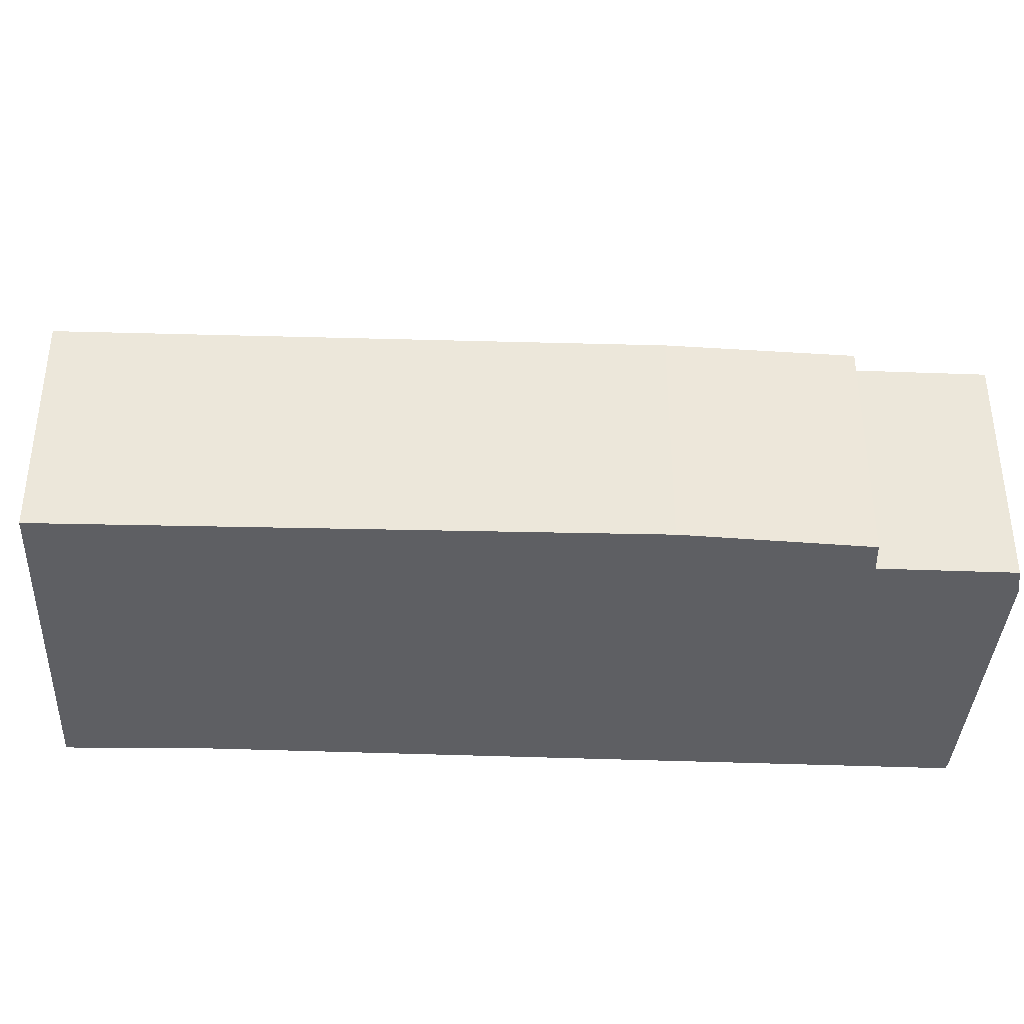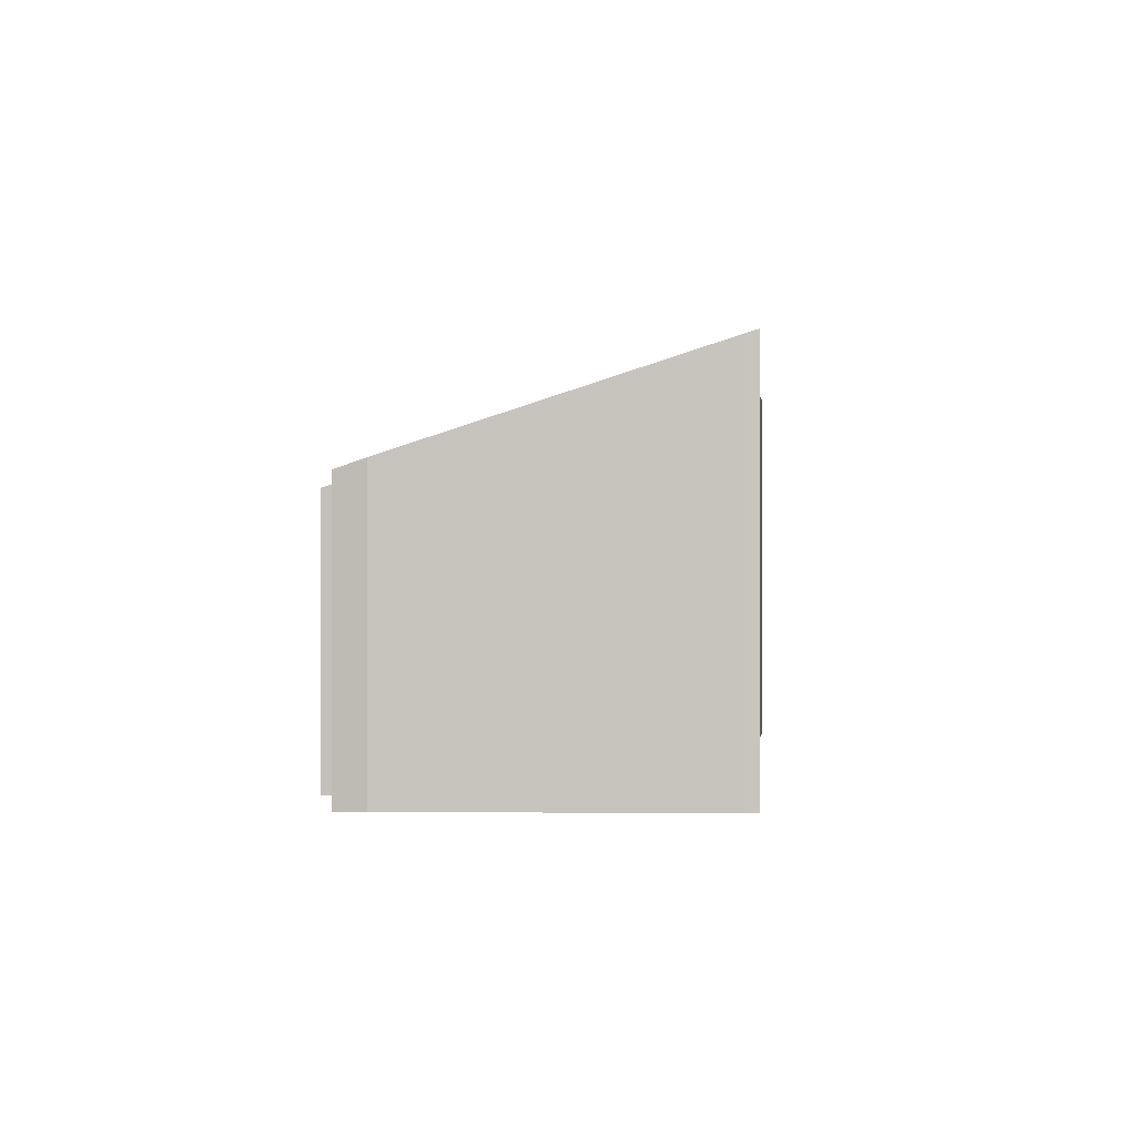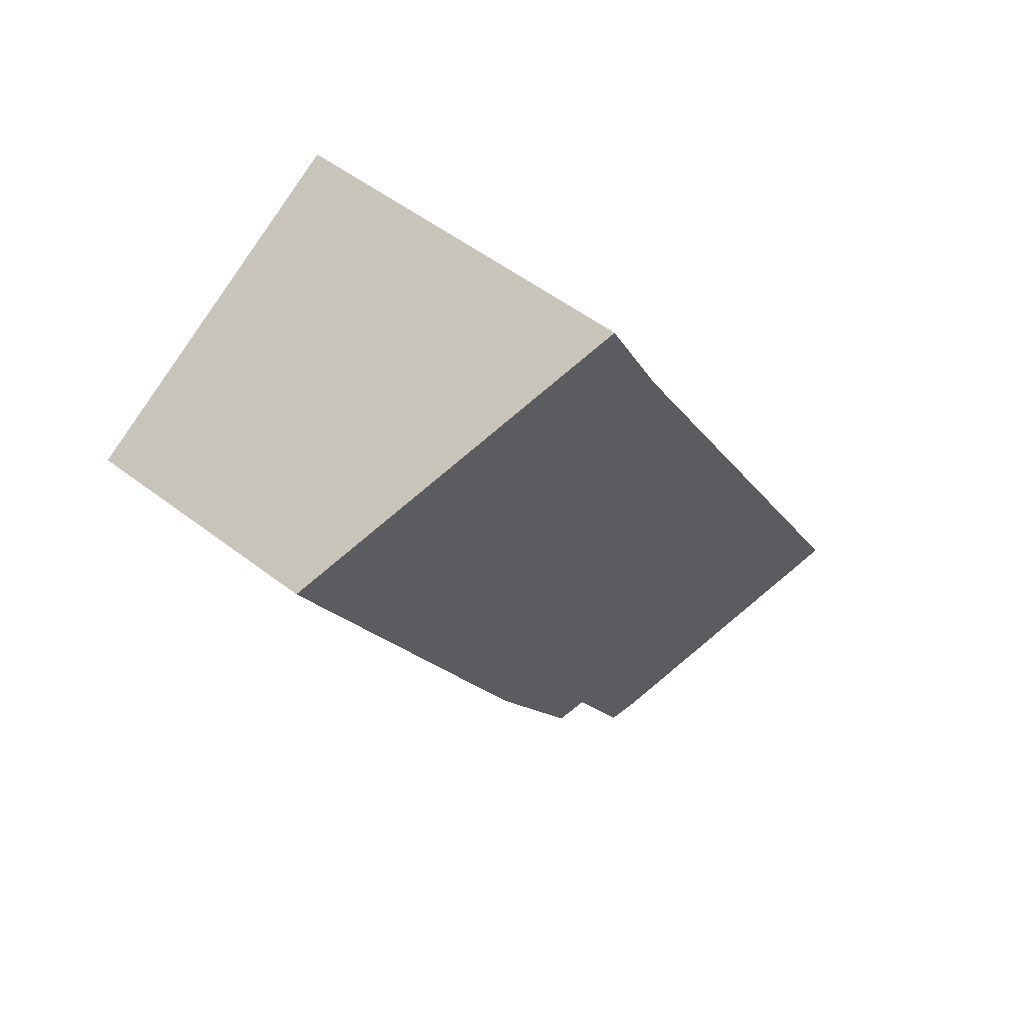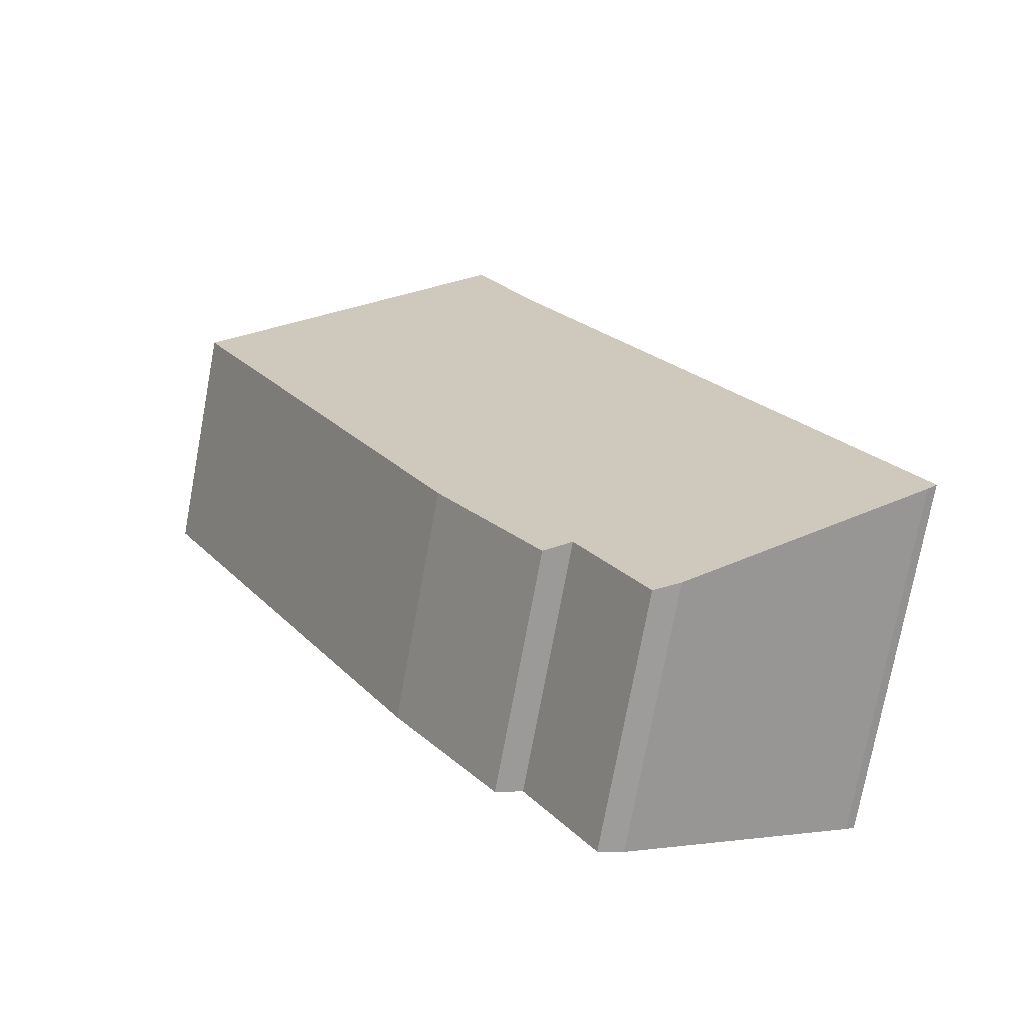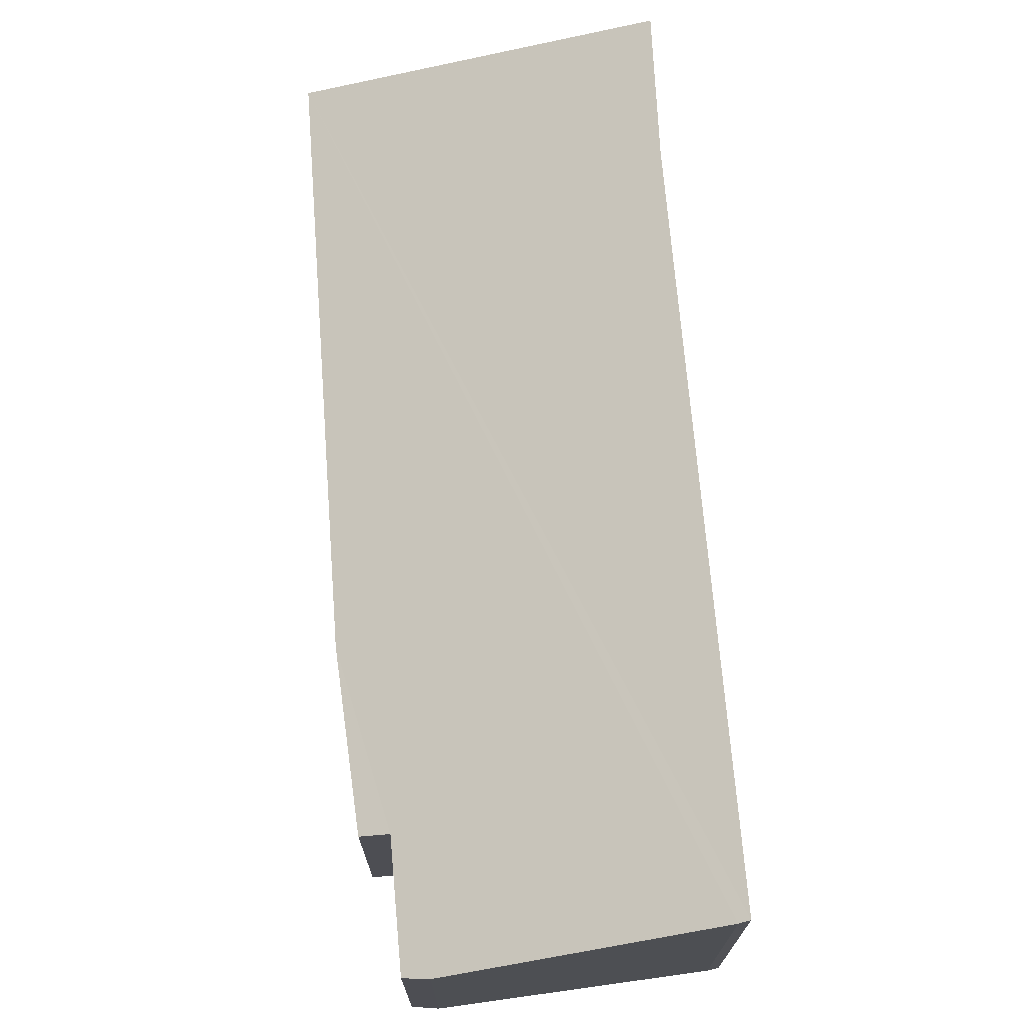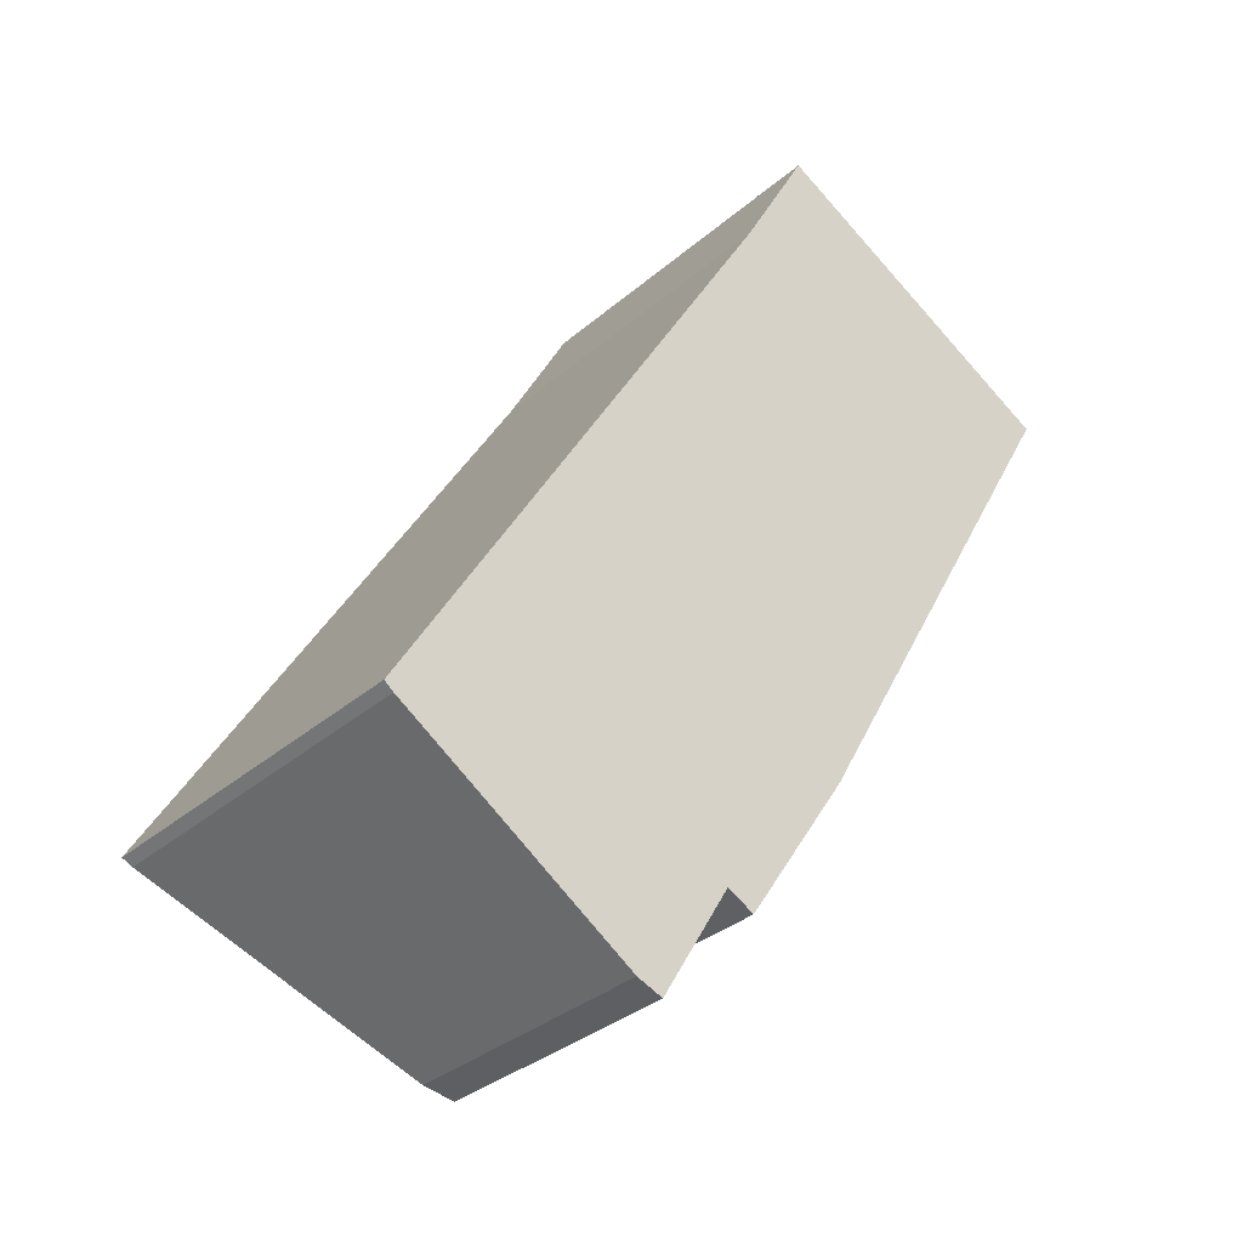
<metadata>
{"format":"obj","ext":"obj","renderer":"f3d","projection":"perspective","resolution":1024,"background":"white","views":[{"elev":-40.7,"azim":118.0,"up":"+Y"},{"elev":0.2,"azim":-145.4,"up":"+Y"},{"elev":51.7,"azim":129.9,"up":"+Z"},{"elev":-75.2,"azim":169.5,"up":"+Z"},{"elev":72.6,"azim":-154.4,"up":"+Y"},{"elev":-33.2,"azim":-40.5,"up":"+Z"}]}
</metadata>
<code>
v  3.496 3.812 -2.337
v  4.86 3.681 -0.808
v  3.868 3.682 -2.484
v  0.13 5.132 -0.106
v  6.75 3.49 1.249
v  11 3.537 8.733
v  0 5.186 3.176e-16
v  1.221 5.184 2.057
v  5.557 5.176 9.365
v  6.56 5.198 11.2
v  5.257 3.536 -1.011
v  6.56 -6.859e-16 11.2
v  5.557 -5.734e-16 9.365
v  0 0 0
v  1.221 -1.26e-16 2.057
v  11 -5.347e-16 8.733
v  6.75 -7.648e-17 1.249
v  5.257 6.191e-17 -1.011
v  3.868 1.521e-16 -2.484
v  4.86 4.948e-17 -0.808
v  3.496 1.431e-16 -2.337
v  0.13 6.491e-18 -0.106
g defaultobject
f 1 2 3
f 2 1 4
f 2 4 5
f 5 4 6
f 6 4 7
f 6 7 8
f 6 8 9
f 6 9 10
f 5 11 2
f 9 12 10
f 12 9 13
f 14 8 7
f 8 14 9
f 9 14 13
f 13 14 15
f 12 6 10
f 6 12 16
f 16 5 6
f 5 16 17
f 5 18 11
f 18 5 17
f 2 19 3
f 19 2 20
f 3 21 1
f 21 3 19
f 11 20 2
f 20 11 18
f 1 22 4
f 22 1 21
f 4 14 7
f 14 4 22
f 17 20 18
f 20 17 22
f 22 17 14
f 14 17 15
f 15 17 16
f 15 16 13
f 13 16 12
f 20 21 19
f 21 20 22

</code>
